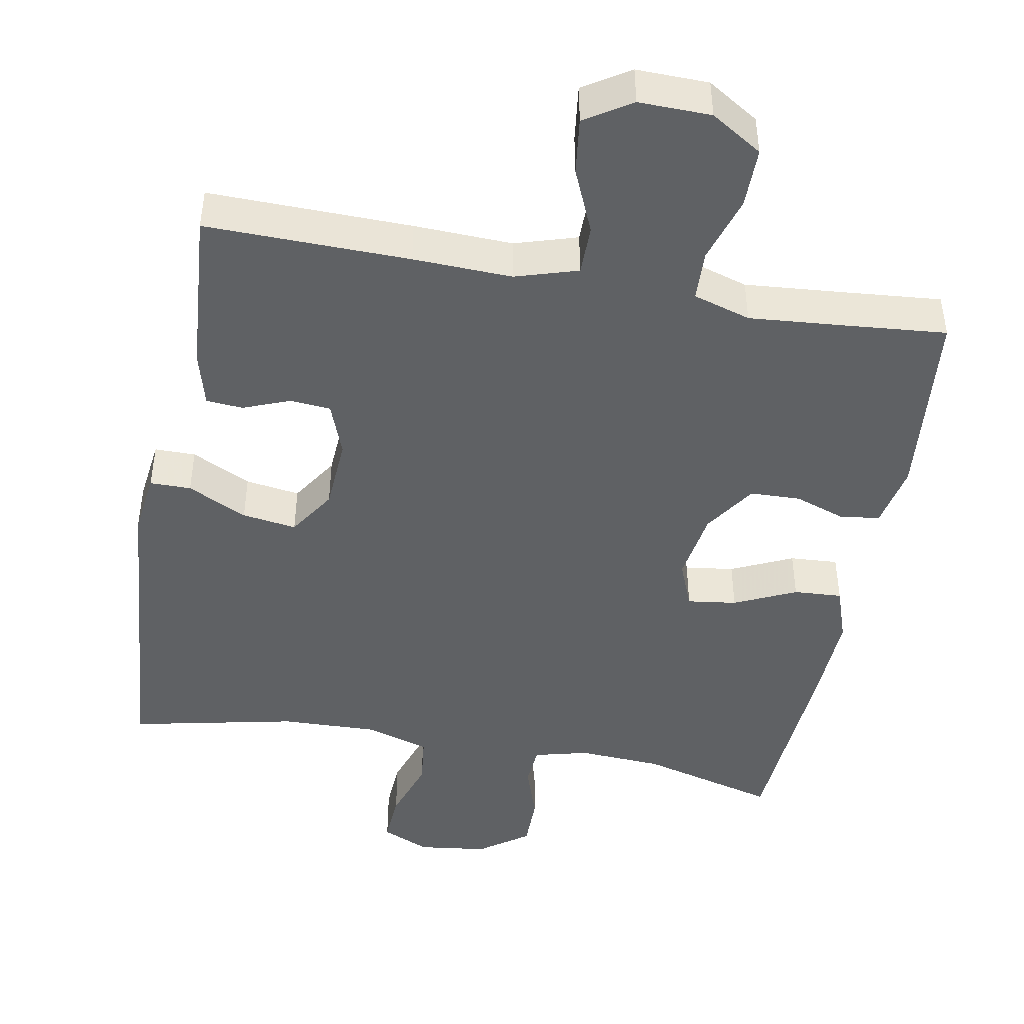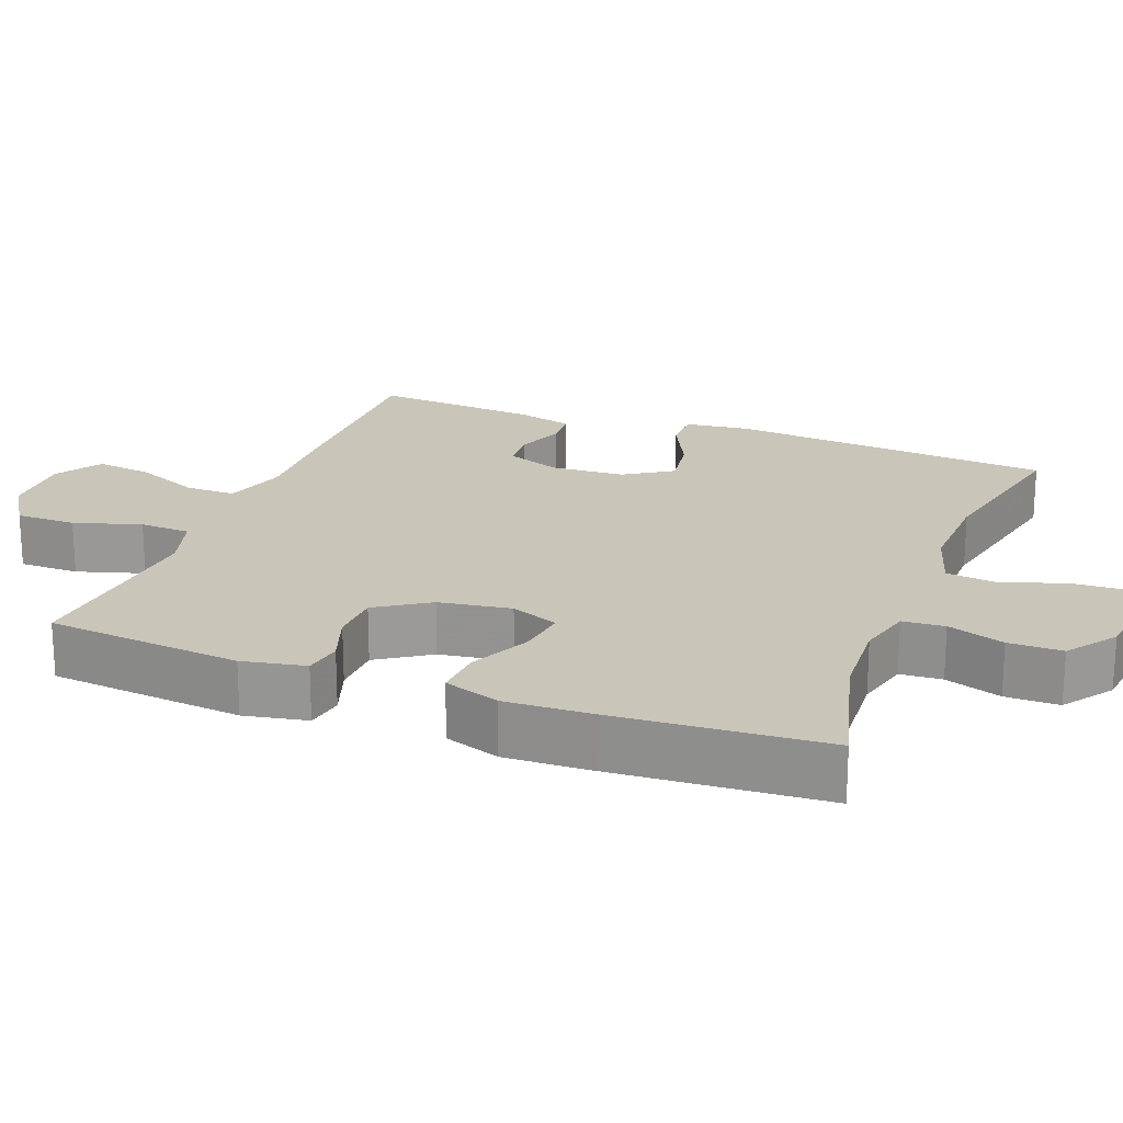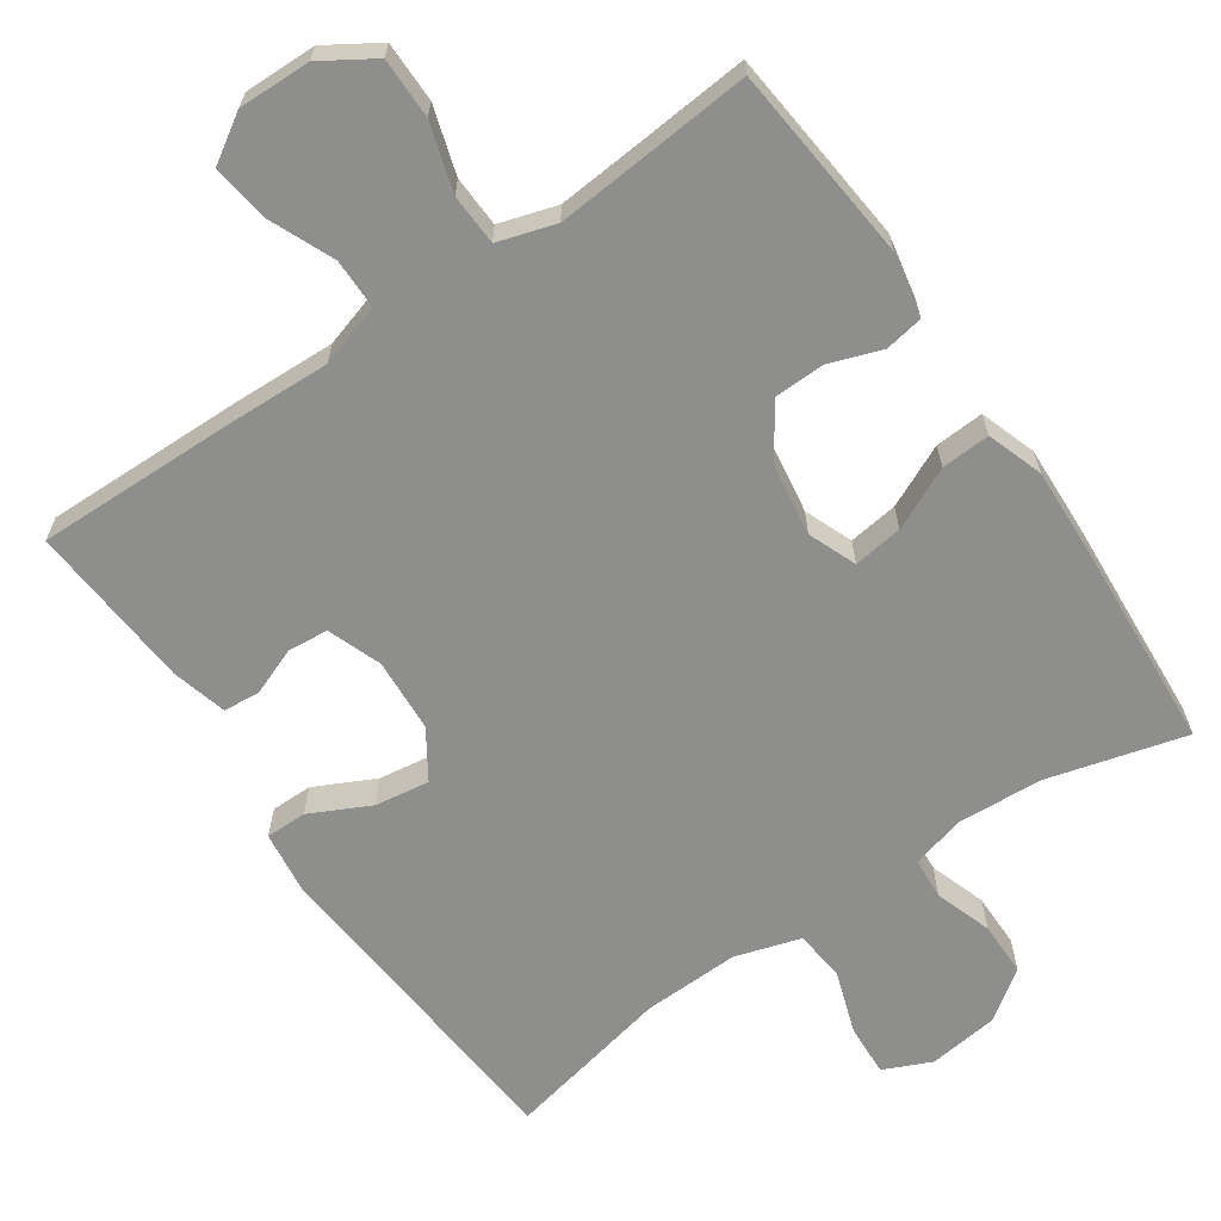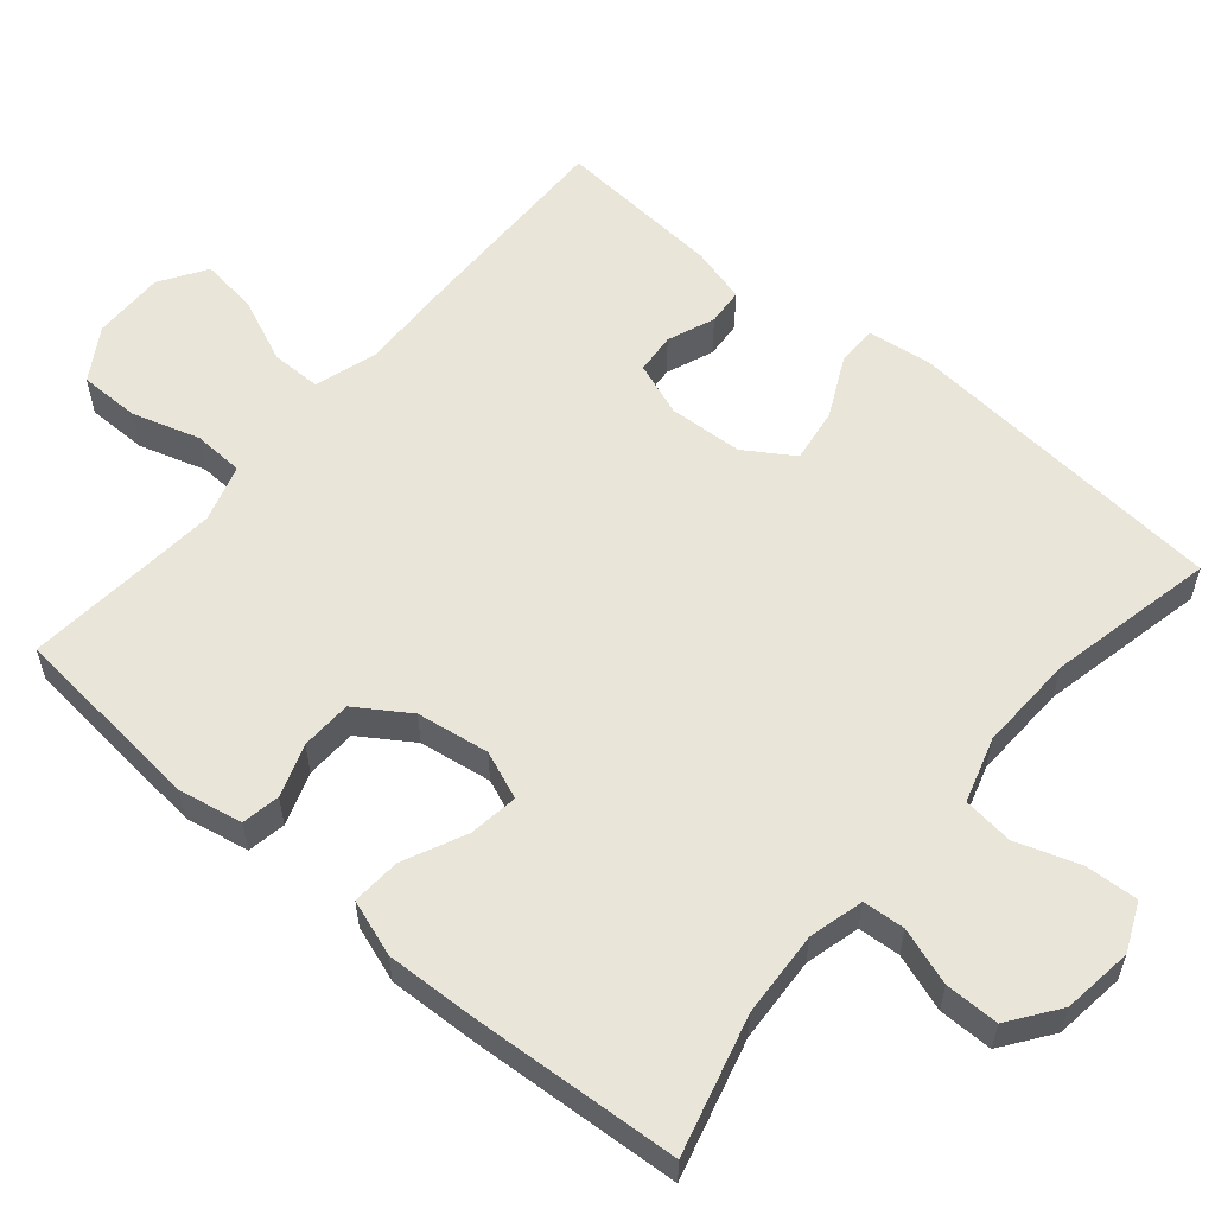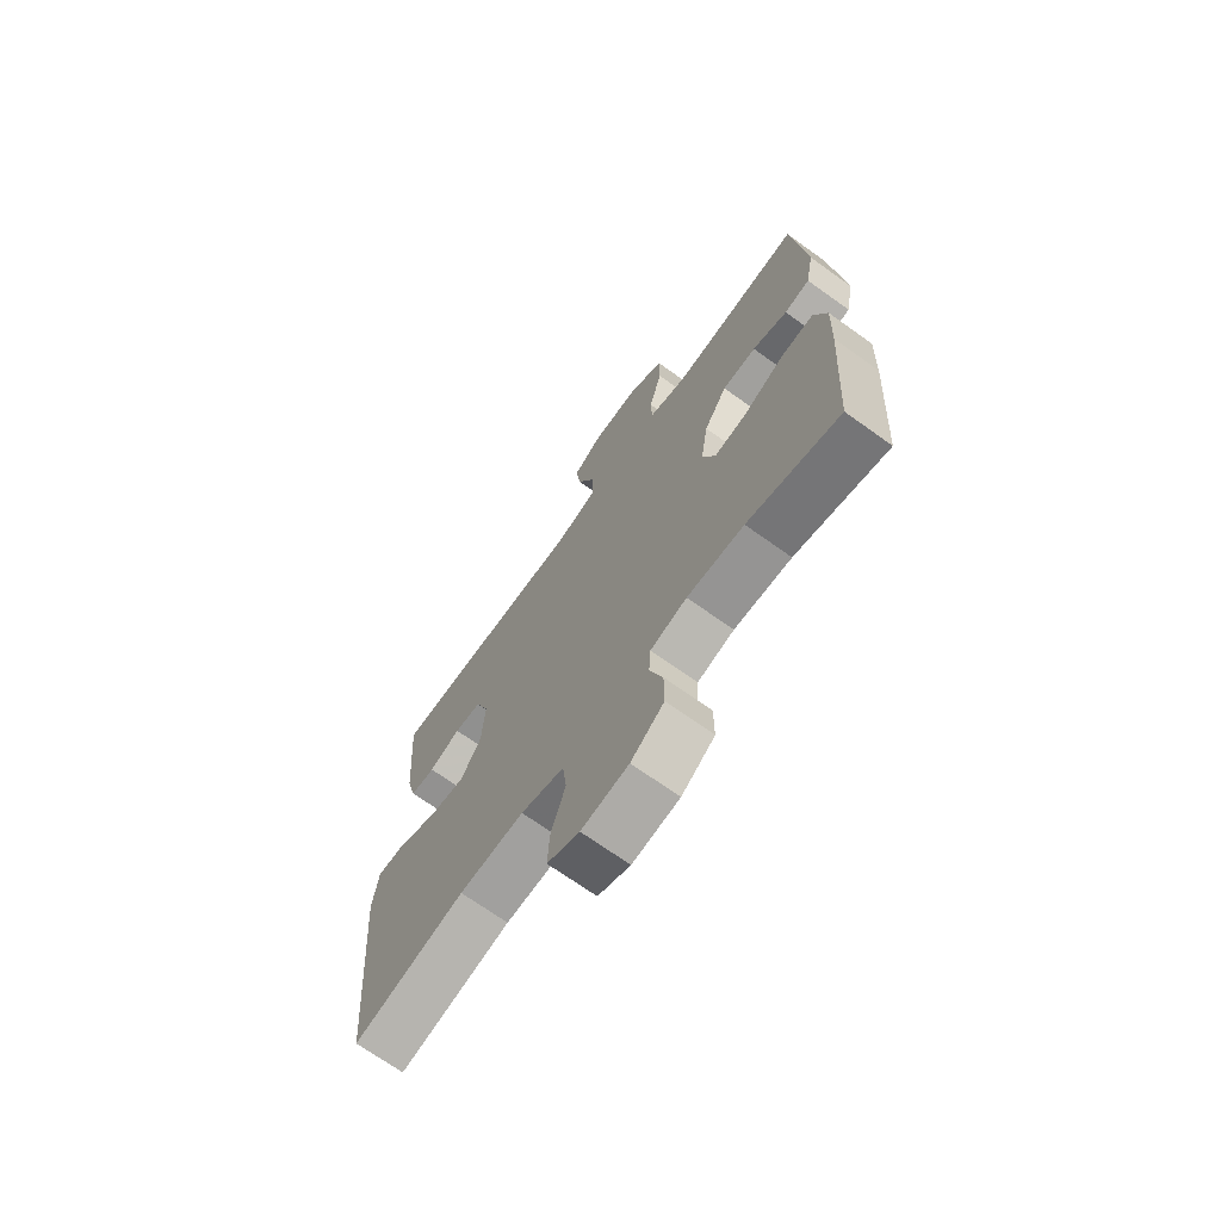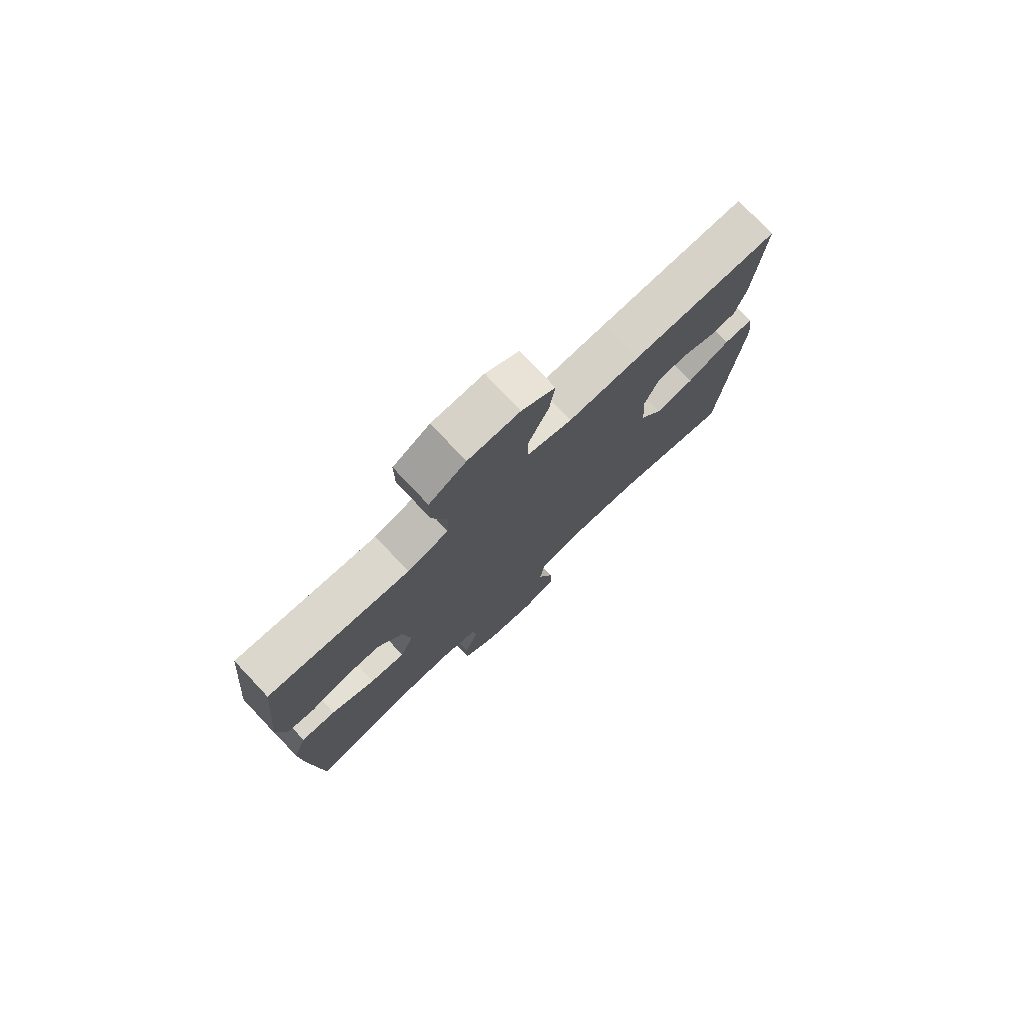
<metadata>
{"format":"obj","ext":"obj","renderer":"f3d","projection":"perspective","resolution":1024,"background":"white","views":[{"elev":-45.4,"azim":-10.4,"up":"+Y"},{"elev":20.7,"azim":111.0,"up":"+Y"},{"elev":-64.8,"azim":34.4,"up":"+Y"},{"elev":57.8,"azim":130.3,"up":"+Y"},{"elev":-70.2,"azim":54.4,"up":"+Z"},{"elev":77.2,"azim":136.6,"up":"+Z"}]}
</metadata>
<code>
v -0.5 0.07 -0.5
v -0.537 0.07 -0.058
v -0.526 0.07 0.028
v -0.47 0.07 0.028
v -0.389 0.07 -0.012
v -0.315 0.07 -0.023
v -0.273 0.07 0.042
v -0.267 0.07 0.142
v -0.294 0.07 0.215
v -0.349 0.07 0.22
v -0.413 0.07 0.195
v -0.463 0.07 0.199
v -0.483 0.07 0.274
v -0.5 0.07 0.5
v -0.223 0.07 0.495
v -0.089 0.07 0.49
v -0.004 0.07 0.516
v -0.004 0.07 0.584
v -0.042 0.07 0.672
v -0.052 0.07 0.749
v 0.011 0.07 0.789
v 0.109 0.07 0.787
v 0.179 0.07 0.743
v 0.179 0.07 0.661
v 0.151 0.07 0.57
v 0.154 0.07 0.501
v 0.232 0.07 0.477
v 0.352 0.07 0.487
v 0.5 0.07 0.5
v 0.526 0.07 0.234
v 0.509 0.07 0.148
v 0.457 0.07 0.139
v 0.386 0.07 0.164
v 0.317 0.07 0.162
v 0.27 0.07 0.091
v 0.255 0.07 -0.007
v 0.281 0.07 -0.072
v 0.348 0.07 -0.063
v 0.432 0.07 -0.024
v 0.498 0.07 -0.02
v 0.524 0.07 -0.096
v 0.519 0.07 -0.217
v 0.5 0.07 -0.5
v 0.314 0.07 -0.45
v 0.199 0.07 -0.443
v 0.125 0.07 -0.462
v 0.121 0.07 -0.519
v 0.147 0.07 -0.596
v 0.147 0.07 -0.669
v 0.08 0.07 -0.717
v -0.015 0.07 -0.729
v -0.08 0.07 -0.7
v -0.076 0.07 -0.629
v -0.047 0.07 -0.543
v -0.055 0.07 -0.475
v -0.143 0.07 -0.448
v -0.274 0.07 -0.452
v -0.5 0 -0.5
v -0.537 0 -0.058
v -0.526 0 0.028
v -0.47 0 0.028
v -0.389 0 -0.012
v -0.315 0 -0.023
v -0.273 0 0.042
v -0.267 0 0.142
v -0.294 0 0.215
v -0.349 0 0.22
v -0.413 0 0.195
v -0.463 0 0.199
v -0.483 0 0.274
v -0.5 0 0.5
v -0.223 0 0.495
v -0.089 0 0.49
v -0.004 0 0.516
v -0.004 0 0.584
v -0.042 0 0.672
v -0.052 0 0.749
v 0.011 0 0.789
v 0.109 0 0.787
v 0.179 0 0.743
v 0.179 0 0.661
v 0.151 0 0.57
v 0.154 0 0.501
v 0.232 0 0.477
v 0.352 0 0.487
v 0.5 0 0.5
v 0.526 0 0.234
v 0.509 0 0.148
v 0.457 0 0.139
v 0.386 0 0.164
v 0.317 0 0.162
v 0.27 0 0.091
v 0.255 0 -0.007
v 0.281 0 -0.072
v 0.348 0 -0.063
v 0.432 0 -0.024
v 0.498 0 -0.02
v 0.524 0 -0.096
v 0.519 0 -0.217
v 0.5 0 -0.5
v 0.314 0 -0.45
v 0.199 0 -0.443
v 0.125 0 -0.462
v 0.121 0 -0.519
v 0.147 0 -0.596
v 0.147 0 -0.669
v 0.08 0 -0.717
v -0.015 0 -0.729
v -0.08 0 -0.7
v -0.076 0 -0.629
v -0.047 0 -0.543
v -0.055 0 -0.475
v -0.143 0 -0.448
v -0.274 0 -0.452
f 51 52 53 54
f 51 54 55
f 50 51 55
f 47 48 49 50
f 46 47 50 55
f 45 46 55 56
f 41 42 43 44
f 41 44 45
f 38 39 40 41
f 37 38 41 45
f 36 37 45 56
f 30 31 32 33
f 28 29 30 33
f 27 28 33 34
f 26 27 34 35
f 22 23 24 25
f 22 25 26
f 21 22 26
f 18 19 20 21
f 17 18 21 26
f 16 17 26 35
f 10 11 12 13
f 9 10 13 14
f 2 3 4 5
f 57 1 2 5
f 57 5 6
f 56 57 6 7
f 36 56 7 8
f 35 36 8 9
f 15 16 35
f 9 14 15 35
f 111 110 109 108
f 112 111 108
f 112 108 107
f 107 106 105 104
f 112 107 104 103
f 113 112 103 102
f 101 100 99 98
f 102 101 98
f 98 97 96 95
f 102 98 95 94
f 113 102 94 93
f 90 89 88 87
f 90 87 86 85
f 91 90 85 84
f 92 91 84 83
f 82 81 80 79
f 83 82 79
f 83 79 78
f 78 77 76 75
f 83 78 75 74
f 92 83 74 73
f 70 69 68 67
f 71 70 67 66
f 62 61 60 59
f 62 59 58 114
f 63 62 114
f 64 63 114 113
f 65 64 113 93
f 66 65 93 92
f 92 73 72
f 92 72 71 66
f 1 58 59 2
f 2 59 60 3
f 3 60 61 4
f 4 61 62 5
f 5 62 63 6
f 6 63 64 7
f 7 64 65 8
f 8 65 66 9
f 9 66 67 10
f 10 67 68 11
f 11 68 69 12
f 12 69 70 13
f 13 70 71 14
f 14 71 72 15
f 15 72 73 16
f 16 73 74 17
f 17 74 75 18
f 18 75 76 19
f 19 76 77 20
f 20 77 78 21
f 21 78 79 22
f 22 79 80 23
f 23 80 81 24
f 24 81 82 25
f 25 82 83 26
f 26 83 84 27
f 27 84 85 28
f 28 85 86 29
f 29 86 87 30
f 30 87 88 31
f 31 88 89 32
f 32 89 90 33
f 33 90 91 34
f 34 91 92 35
f 35 92 93 36
f 36 93 94 37
f 37 94 95 38
f 38 95 96 39
f 39 96 97 40
f 40 97 98 41
f 41 98 99 42
f 42 99 100 43
f 43 100 101 44
f 44 101 102 45
f 45 102 103 46
f 46 103 104 47
f 47 104 105 48
f 48 105 106 49
f 49 106 107 50
f 50 107 108 51
f 51 108 109 52
f 52 109 110 53
f 53 110 111 54
f 54 111 112 55
f 55 112 113 56
f 56 113 114 57
f 57 114 58 1

</code>
